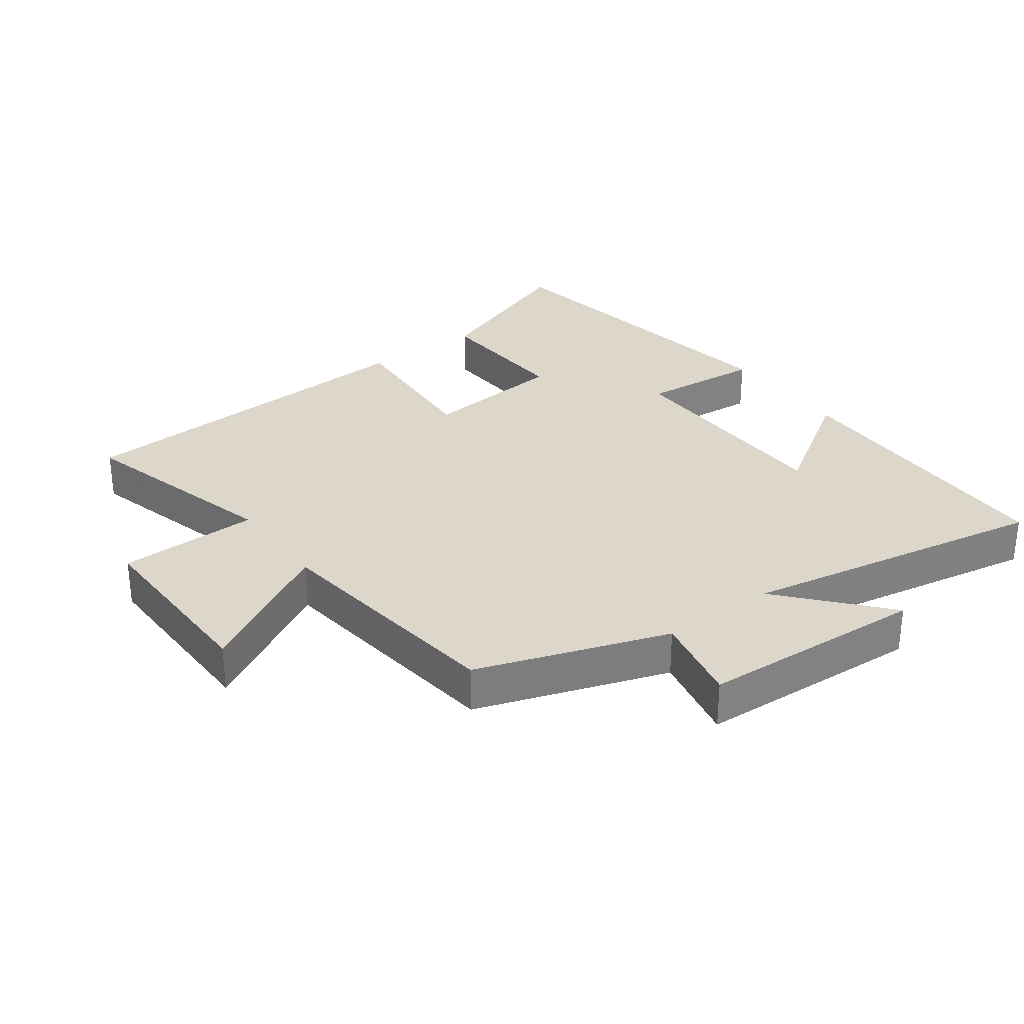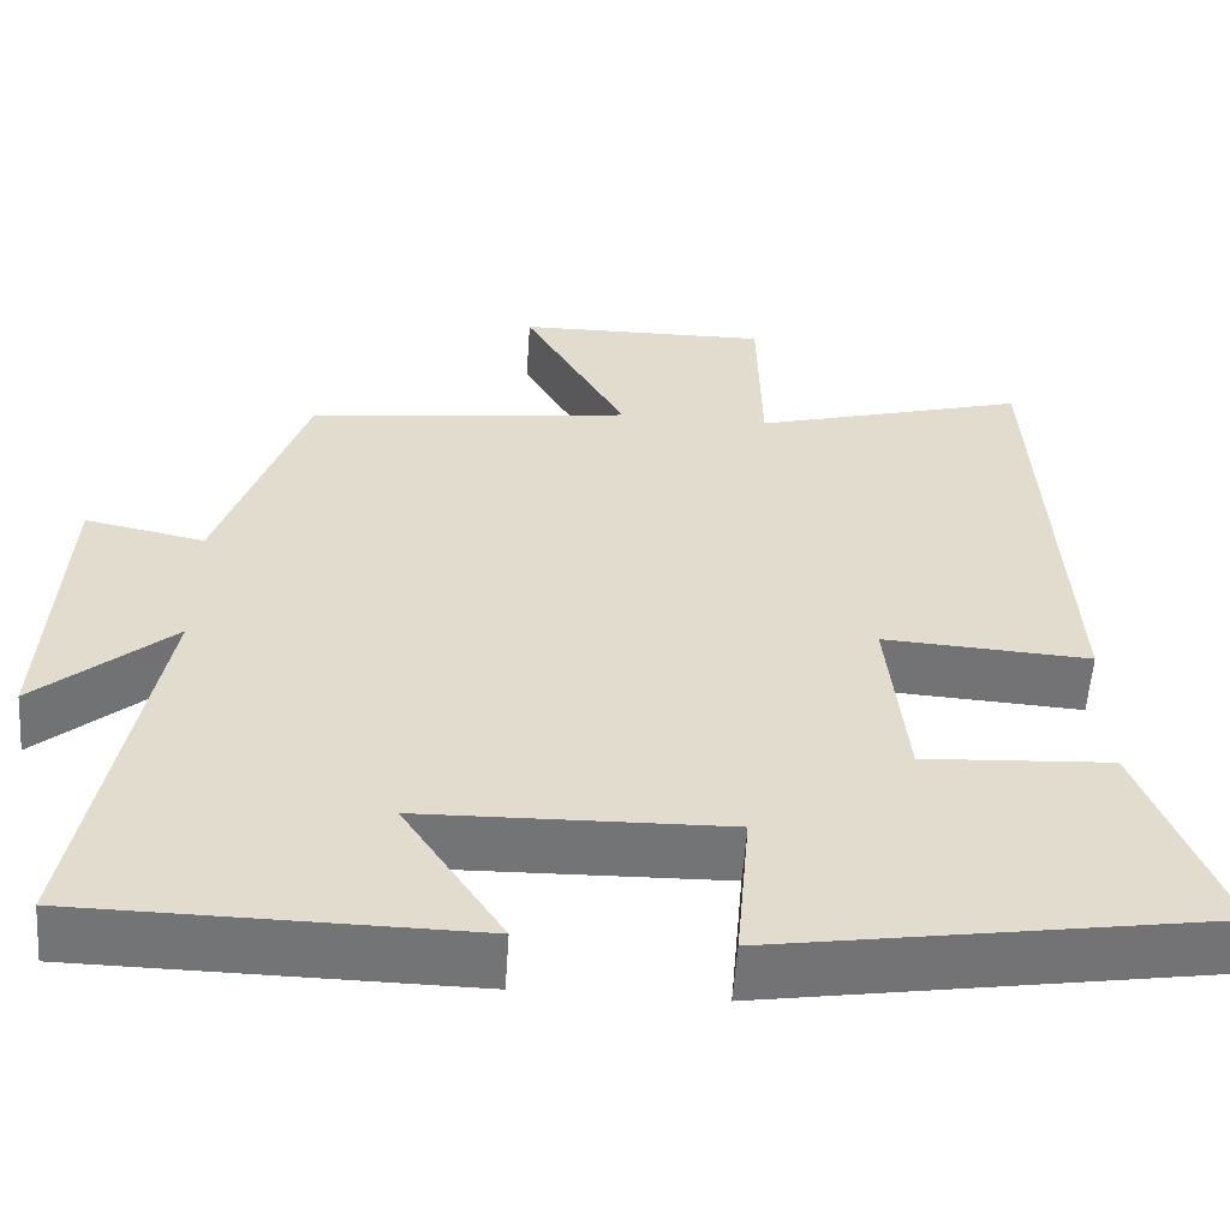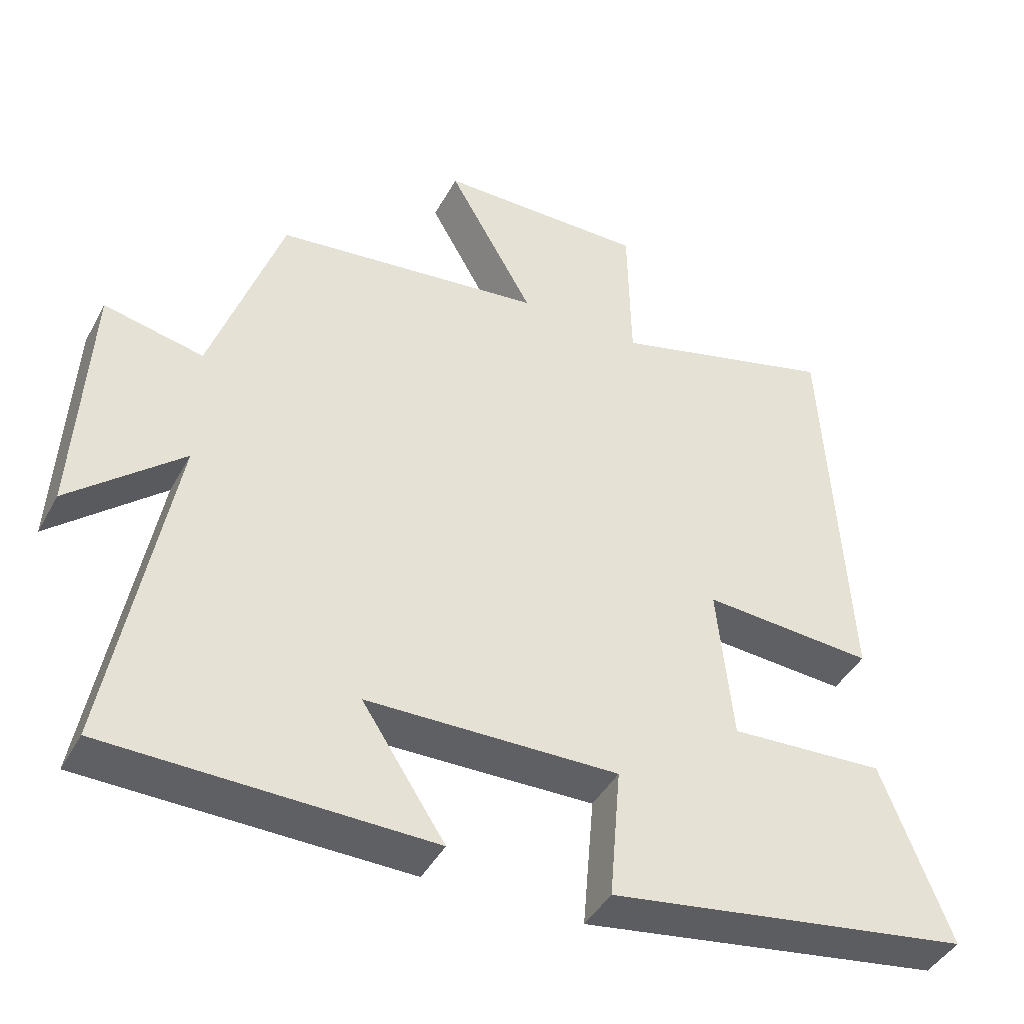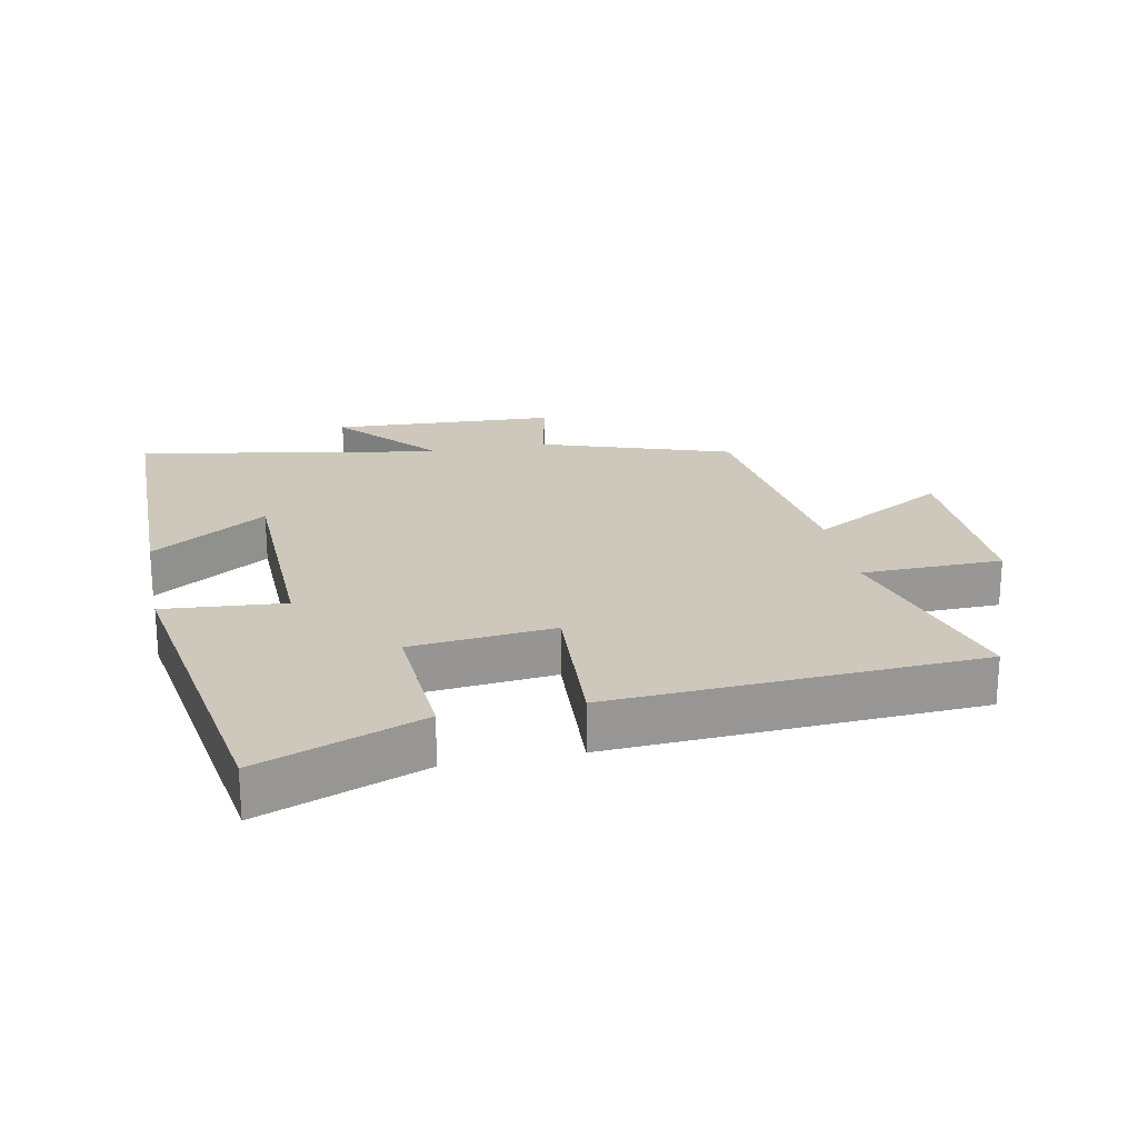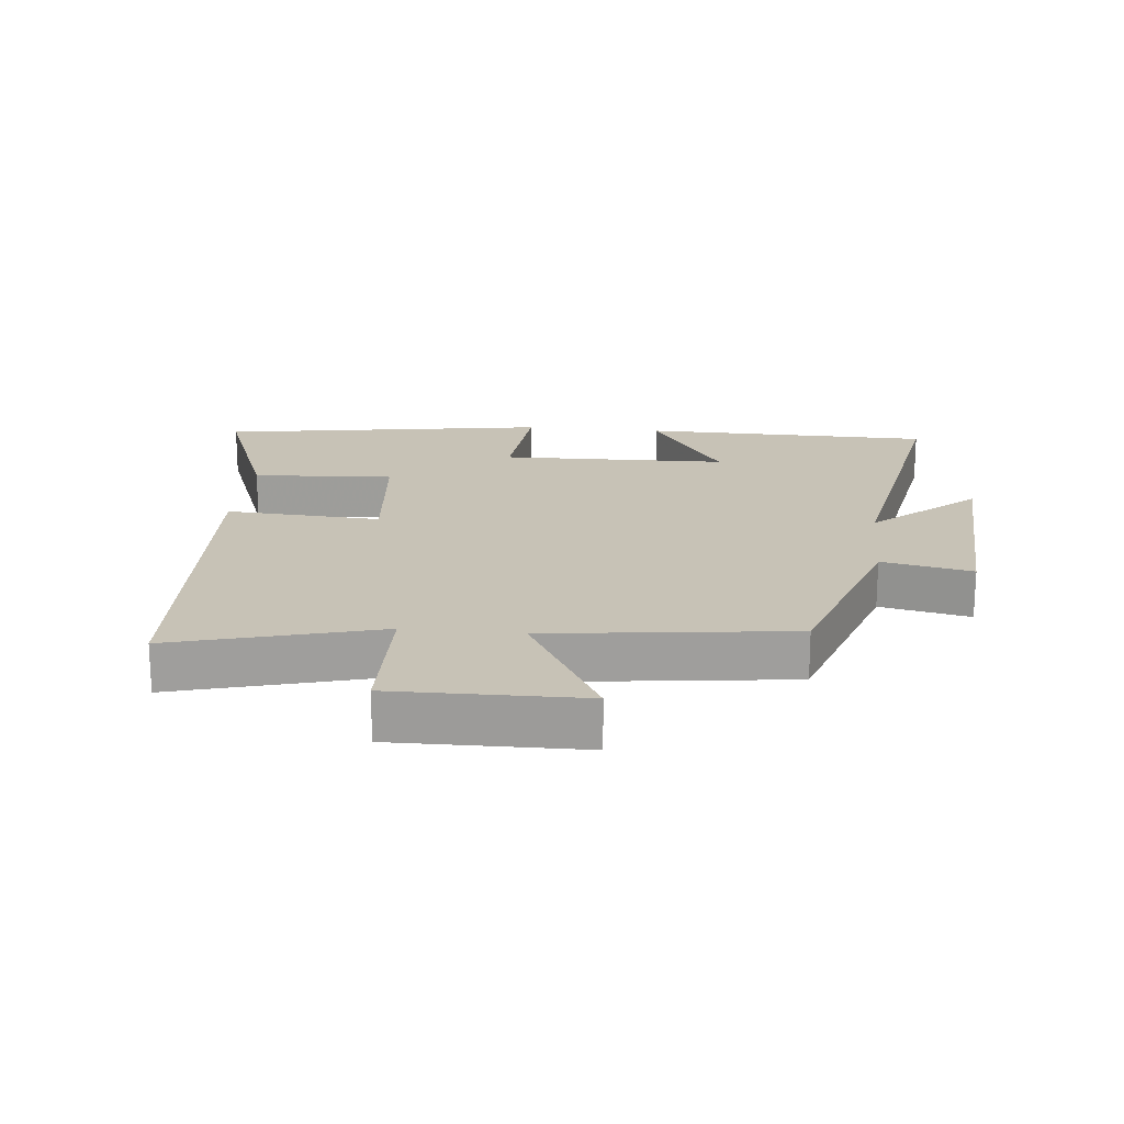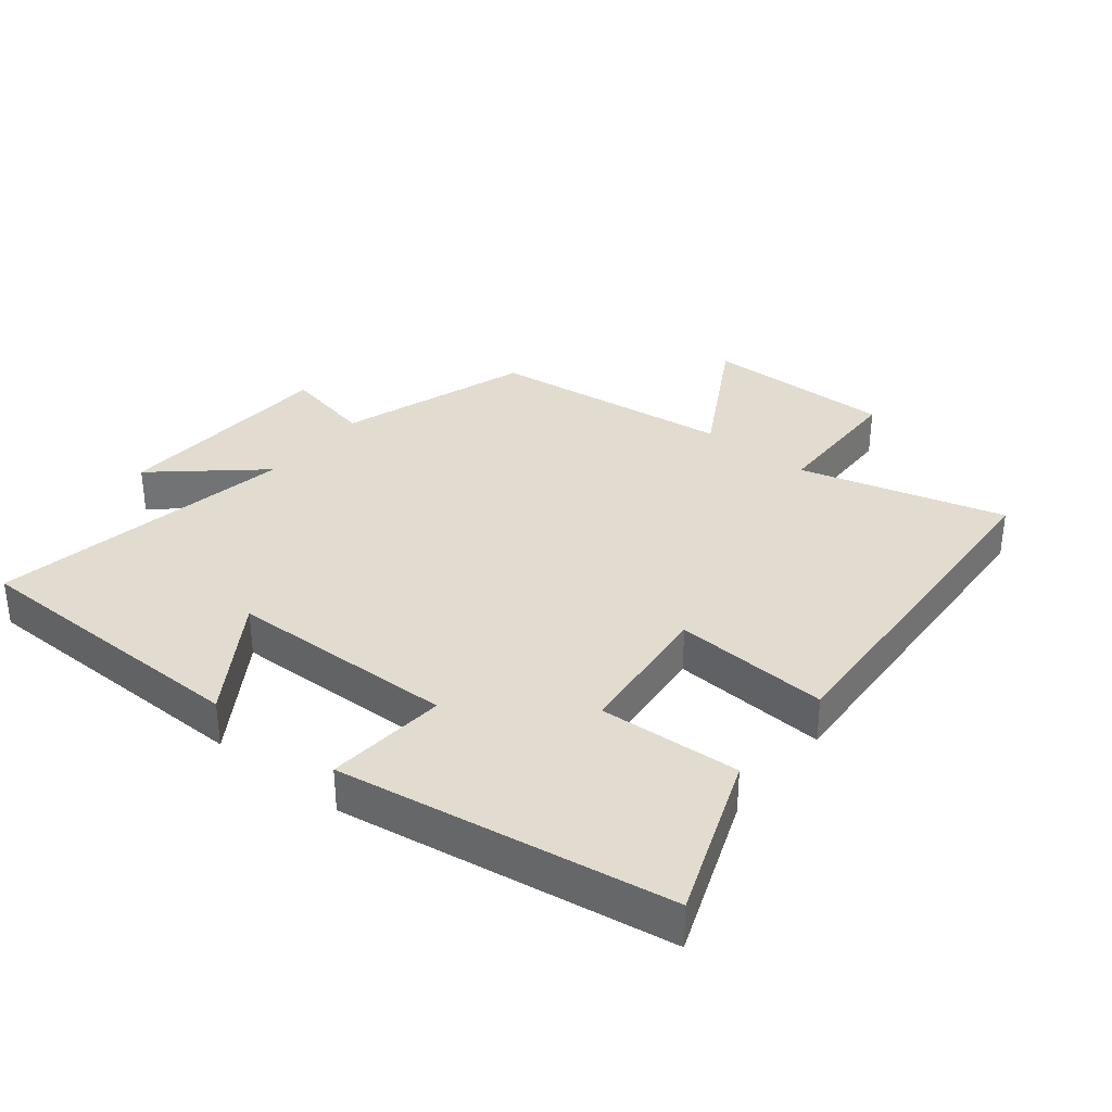
<metadata>
{"format":"obj","ext":"obj","renderer":"f3d","projection":"perspective","resolution":1024,"background":"white","views":[{"elev":30.7,"azim":53.8,"up":"+Y"},{"elev":-56.1,"azim":176.1,"up":"+Z"},{"elev":-43.1,"azim":153.2,"up":"+Z"},{"elev":22.0,"azim":-101.5,"up":"+Y"},{"elev":19.3,"azim":5.8,"up":"+Y"},{"elev":34.3,"azim":-141.2,"up":"+Y"}]}
</metadata>
<code>
v -0.469 0.07 0.587
v -0.152 0.07 0.5
v -0.148 0.07 0.717
v 0.144 0.07 0.713
v 0.024 0.07 0.5
v 0.401 0.07 0.453
v 0.5 0.07 0.16
v 0.639 0.07 0.189
v 0.657 0.07 -0.159
v 0.5 0.07 -0.022
v 0.585 0.07 -0.494
v 0.135 0.07 -0.5
v 0.251 0.07 -0.322
v -0.101 0.07 -0.314
v -0.085 0.07 -0.5
v -0.595 0.07 -0.419
v -0.5 0.07 -0.169
v -0.282 0.07 -0.182
v -0.26 0.07 0.038
v -0.5 0.07 0.023
v -0.469 0 0.587
v -0.152 0 0.5
v -0.148 0 0.717
v 0.144 0 0.713
v 0.024 0 0.5
v 0.401 0 0.453
v 0.5 0 0.16
v 0.639 0 0.189
v 0.657 0 -0.159
v 0.5 0 -0.022
v 0.585 0 -0.494
v 0.135 0 -0.5
v 0.251 0 -0.322
v -0.101 0 -0.314
v -0.085 0 -0.5
v -0.595 0 -0.419
v -0.5 0 -0.169
v -0.282 0 -0.182
v -0.26 0 0.038
v -0.5 0 0.023
f 19 20 1 2
f 18 19 2
f 16 17 18
f 15 16 18
f 14 15 18
f 13 14 18 2
f 10 11 12 13
f 10 13 2
f 7 8 9 10
f 7 10 2
f 6 7 2
f 5 6 2
f 2 3 4 5
f 22 21 40 39
f 22 39 38
f 38 37 36
f 38 36 35
f 38 35 34
f 22 38 34 33
f 33 32 31 30
f 22 33 30
f 30 29 28 27
f 22 30 27
f 22 27 26
f 22 26 25
f 25 24 23 22
f 1 21 22 2
f 2 22 23 3
f 3 23 24 4
f 4 24 25 5
f 5 25 26 6
f 6 26 27 7
f 7 27 28 8
f 8 28 29 9
f 9 29 30 10
f 10 30 31 11
f 11 31 32 12
f 12 32 33 13
f 13 33 34 14
f 14 34 35 15
f 15 35 36 16
f 16 36 37 17
f 17 37 38 18
f 18 38 39 19
f 19 39 40 20
f 20 40 21 1

</code>
